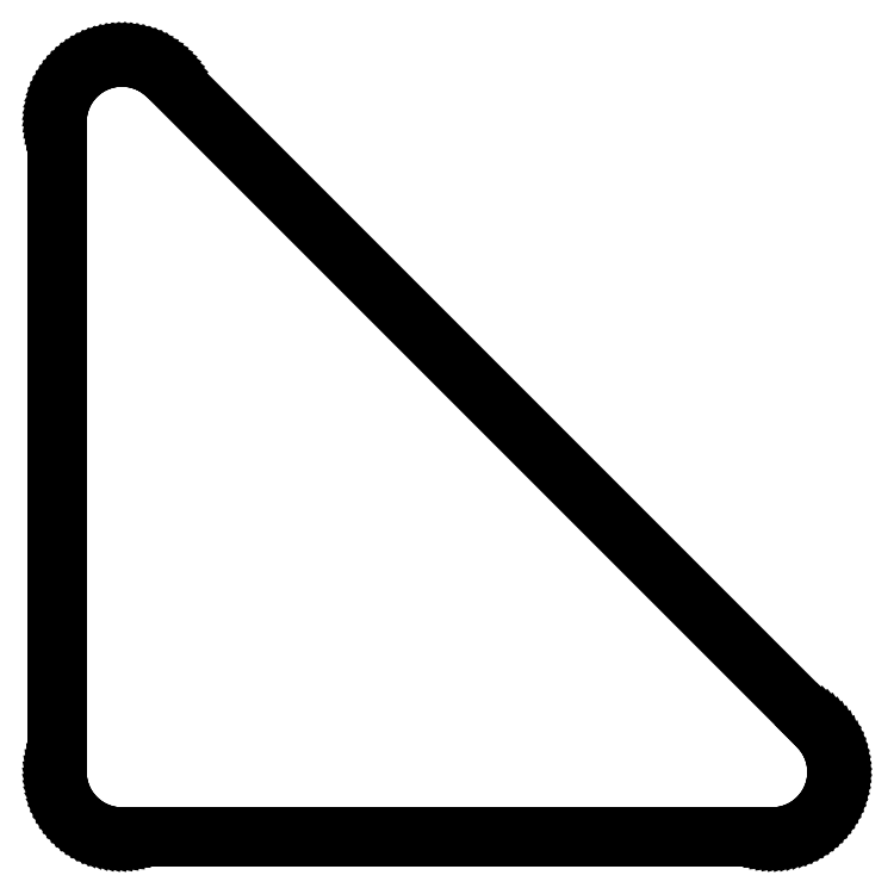
<metadata>
{"format":"dxf","ext":"dxf","renderer":"ezdxf+matplotlib","layout":"modelspace","background":"white","min_lineweight":24,"dpi":150}
</metadata>
<code>
0
SECTION
2
ENTITIES
0
LINE
8
0
10
-5
20
6.123e-16
11
-4.99
21
-0.314
0
LINE
8
0
10
-4.99
20
-0.314
11
-4.961
21
-0.6267
0
LINE
8
0
10
-4.961
20
-0.6267
11
-4.911
21
-0.9369
0
LINE
8
0
10
-4.911
20
-0.9369
11
-4.843
21
-1.243
0
LINE
8
0
10
-4.843
20
-1.243
11
-4.755
21
-1.545
0
LINE
8
0
10
-4.755
20
-1.545
11
-4.649
21
-1.841
0
LINE
8
0
10
-4.649
20
-1.841
11
-4.524
21
-2.129
0
LINE
8
0
10
-4.524
20
-2.129
11
-4.382
21
-2.409
0
LINE
8
0
10
-4.382
20
-2.409
11
-4.222
21
-2.679
0
LINE
8
0
10
-4.222
20
-2.679
11
-4.045
21
-2.939
0
LINE
8
0
10
-4.045
20
-2.939
11
-3.853
21
-3.187
0
LINE
8
0
10
-3.853
20
-3.187
11
-3.645
21
-3.423
0
LINE
8
0
10
-3.645
20
-3.423
11
-3.423
21
-3.645
0
LINE
8
0
10
-3.423
20
-3.645
11
-3.187
21
-3.853
0
LINE
8
0
10
-3.187
20
-3.853
11
-2.939
21
-4.045
0
LINE
8
0
10
-2.939
20
-4.045
11
-2.679
21
-4.222
0
LINE
8
0
10
-2.679
20
-4.222
11
-2.409
21
-4.382
0
LINE
8
0
10
-2.409
20
-4.382
11
-2.129
21
-4.524
0
LINE
8
0
10
-2.129
20
-4.524
11
-1.841
21
-4.649
0
LINE
8
0
10
-1.841
20
-4.649
11
-1.545
21
-4.755
0
LINE
8
0
10
-1.545
20
-4.755
11
-1.243
21
-4.843
0
LINE
8
0
10
-1.243
20
-4.843
11
-0.9369
21
-4.911
0
LINE
8
0
10
-0.9369
20
-4.911
11
-0.6267
21
-4.961
0
LINE
8
0
10
-0.6267
20
-4.961
11
-0.314
21
-4.99
0
LINE
8
0
10
-0.314
20
-4.99
11
-9.185e-16
21
-5
0
LINE
8
0
10
-9.185e-16
20
-5
11
50
21
-5
0
LINE
8
0
10
50
20
-5
11
50.31
21
-4.99
0
LINE
8
0
10
50.31
20
-4.99
11
50.63
21
-4.961
0
LINE
8
0
10
50.63
20
-4.961
11
50.94
21
-4.911
0
LINE
8
0
10
50.94
20
-4.911
11
51.24
21
-4.843
0
LINE
8
0
10
51.24
20
-4.843
11
51.55
21
-4.755
0
LINE
8
0
10
51.55
20
-4.755
11
51.84
21
-4.649
0
LINE
8
0
10
51.84
20
-4.649
11
52.13
21
-4.524
0
LINE
8
0
10
52.13
20
-4.524
11
52.41
21
-4.382
0
LINE
8
0
10
52.41
20
-4.382
11
52.68
21
-4.222
0
LINE
8
0
10
52.68
20
-4.222
11
52.94
21
-4.045
0
LINE
8
0
10
52.94
20
-4.045
11
53.19
21
-3.853
0
LINE
8
0
10
53.19
20
-3.853
11
53.42
21
-3.645
0
LINE
8
0
10
53.42
20
-3.645
11
53.64
21
-3.423
0
LINE
8
0
10
53.64
20
-3.423
11
53.85
21
-3.187
0
LINE
8
0
10
53.85
20
-3.187
11
54.05
21
-2.939
0
LINE
8
0
10
54.05
20
-2.939
11
54.22
21
-2.679
0
LINE
8
0
10
54.22
20
-2.679
11
54.38
21
-2.409
0
LINE
8
0
10
54.38
20
-2.409
11
54.52
21
-2.129
0
LINE
8
0
10
54.52
20
-2.129
11
54.65
21
-1.841
0
LINE
8
0
10
54.65
20
-1.841
11
54.76
21
-1.545
0
LINE
8
0
10
54.76
20
-1.545
11
54.84
21
-1.243
0
LINE
8
0
10
54.84
20
-1.243
11
54.91
21
-0.9369
0
LINE
8
0
10
54.91
20
-0.9369
11
54.96
21
-0.6267
0
LINE
8
0
10
54.96
20
-0.6267
11
54.99
21
-0.314
0
LINE
8
0
10
54.99
20
-0.314
11
55
21
0
0
LINE
8
0
10
55
20
0
11
54.99
21
0.314
0
LINE
8
0
10
54.99
20
0.314
11
54.96
21
0.6267
0
LINE
8
0
10
54.96
20
0.6267
11
54.91
21
0.9369
0
LINE
8
0
10
54.91
20
0.9369
11
54.84
21
1.243
0
LINE
8
0
10
54.84
20
1.243
11
54.76
21
1.545
0
LINE
8
0
10
54.76
20
1.545
11
54.65
21
1.841
0
LINE
8
0
10
54.65
20
1.841
11
54.52
21
2.129
0
LINE
8
0
10
54.52
20
2.129
11
54.38
21
2.409
0
LINE
8
0
10
54.38
20
2.409
11
54.22
21
2.679
0
LINE
8
0
10
54.22
20
2.679
11
54.05
21
2.939
0
LINE
8
0
10
54.05
20
2.939
11
53.85
21
3.187
0
LINE
8
0
10
53.85
20
3.187
11
53.64
21
3.423
0
LINE
8
0
10
53.64
20
3.423
11
53.42
21
3.645
0
LINE
8
0
10
53.42
20
3.645
11
3.423
21
53.64
0
LINE
8
0
10
3.423
20
53.64
11
3.187
21
53.85
0
LINE
8
0
10
3.187
20
53.85
11
2.939
21
54.05
0
LINE
8
0
10
2.939
20
54.05
11
2.679
21
54.22
0
LINE
8
0
10
2.679
20
54.22
11
2.409
21
54.38
0
LINE
8
0
10
2.409
20
54.38
11
2.129
21
54.52
0
LINE
8
0
10
2.129
20
54.52
11
1.841
21
54.65
0
LINE
8
0
10
1.841
20
54.65
11
1.545
21
54.76
0
LINE
8
0
10
1.545
20
54.76
11
1.243
21
54.84
0
LINE
8
0
10
1.243
20
54.84
11
0.9369
21
54.91
0
LINE
8
0
10
0.9369
20
54.91
11
0.6267
21
54.96
0
LINE
8
0
10
0.6267
20
54.96
11
0.314
21
54.99
0
LINE
8
0
10
0.314
20
54.99
11
3.062e-16
21
55
0
LINE
8
0
10
3.062e-16
20
55
11
-0.314
21
54.99
0
LINE
8
0
10
-0.314
20
54.99
11
-0.6267
21
54.96
0
LINE
8
0
10
-0.6267
20
54.96
11
-0.9369
21
54.91
0
LINE
8
0
10
-0.9369
20
54.91
11
-1.243
21
54.84
0
LINE
8
0
10
-1.243
20
54.84
11
-1.545
21
54.76
0
LINE
8
0
10
-1.545
20
54.76
11
-1.841
21
54.65
0
LINE
8
0
10
-1.841
20
54.65
11
-2.129
21
54.52
0
LINE
8
0
10
-2.129
20
54.52
11
-2.409
21
54.38
0
LINE
8
0
10
-2.409
20
54.38
11
-2.679
21
54.22
0
LINE
8
0
10
-2.679
20
54.22
11
-2.939
21
54.05
0
LINE
8
0
10
-2.939
20
54.05
11
-3.187
21
53.85
0
LINE
8
0
10
-3.187
20
53.85
11
-3.423
21
53.64
0
LINE
8
0
10
-3.423
20
53.64
11
-3.645
21
53.42
0
LINE
8
0
10
-3.645
20
53.42
11
-3.853
21
53.19
0
LINE
8
0
10
-3.853
20
53.19
11
-4.045
21
52.94
0
LINE
8
0
10
-4.045
20
52.94
11
-4.222
21
52.68
0
LINE
8
0
10
-4.222
20
52.68
11
-4.382
21
52.41
0
LINE
8
0
10
-4.382
20
52.41
11
-4.524
21
52.13
0
LINE
8
0
10
-4.524
20
52.13
11
-4.649
21
51.84
0
LINE
8
0
10
-4.649
20
51.84
11
-4.755
21
51.55
0
LINE
8
0
10
-4.755
20
51.55
11
-4.843
21
51.24
0
LINE
8
0
10
-4.843
20
51.24
11
-4.911
21
50.94
0
LINE
8
0
10
-4.911
20
50.94
11
-4.961
21
50.63
0
LINE
8
0
10
-4.961
20
50.63
11
-4.99
21
50.31
0
LINE
8
0
10
-4.99
20
50.31
11
-5
21
50
0
LINE
8
0
10
-5
20
50
11
-5
21
6.123e-16
0
ENDSEC
0
EOF

</code>
